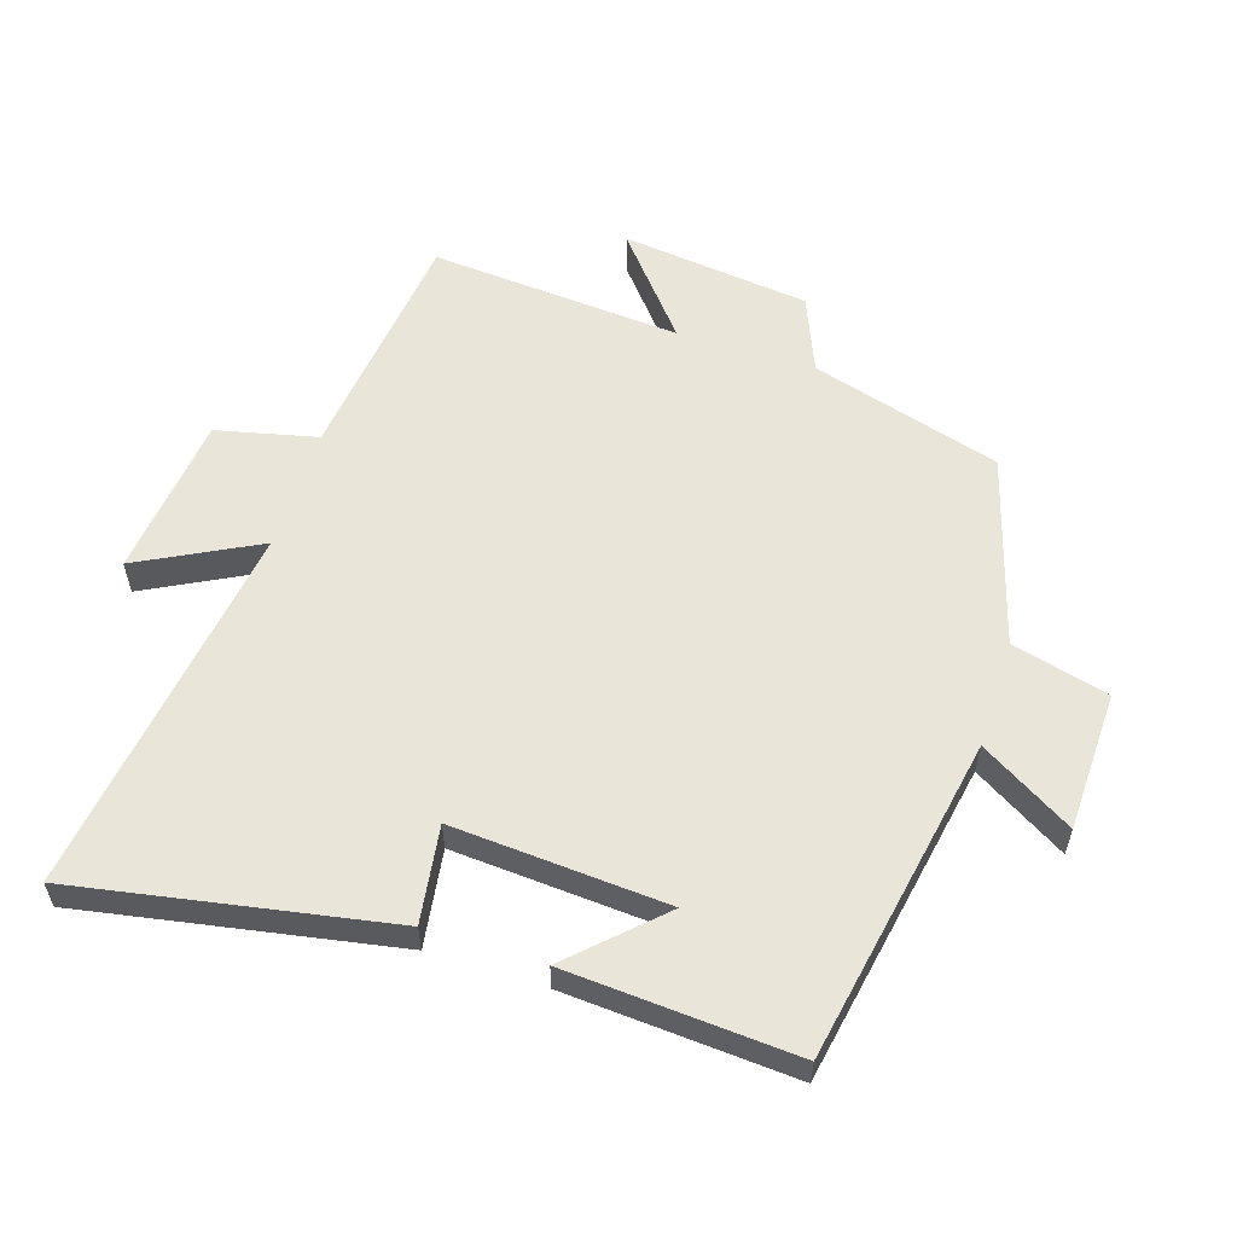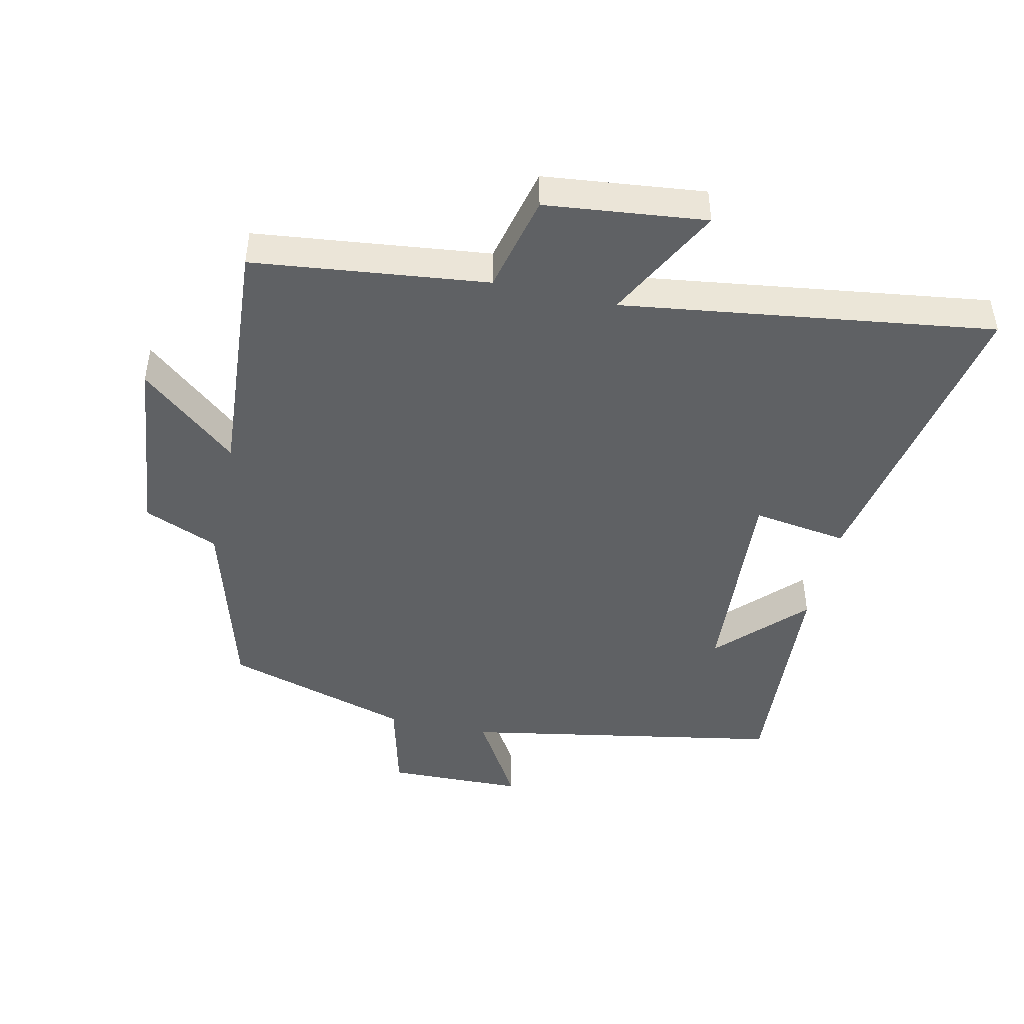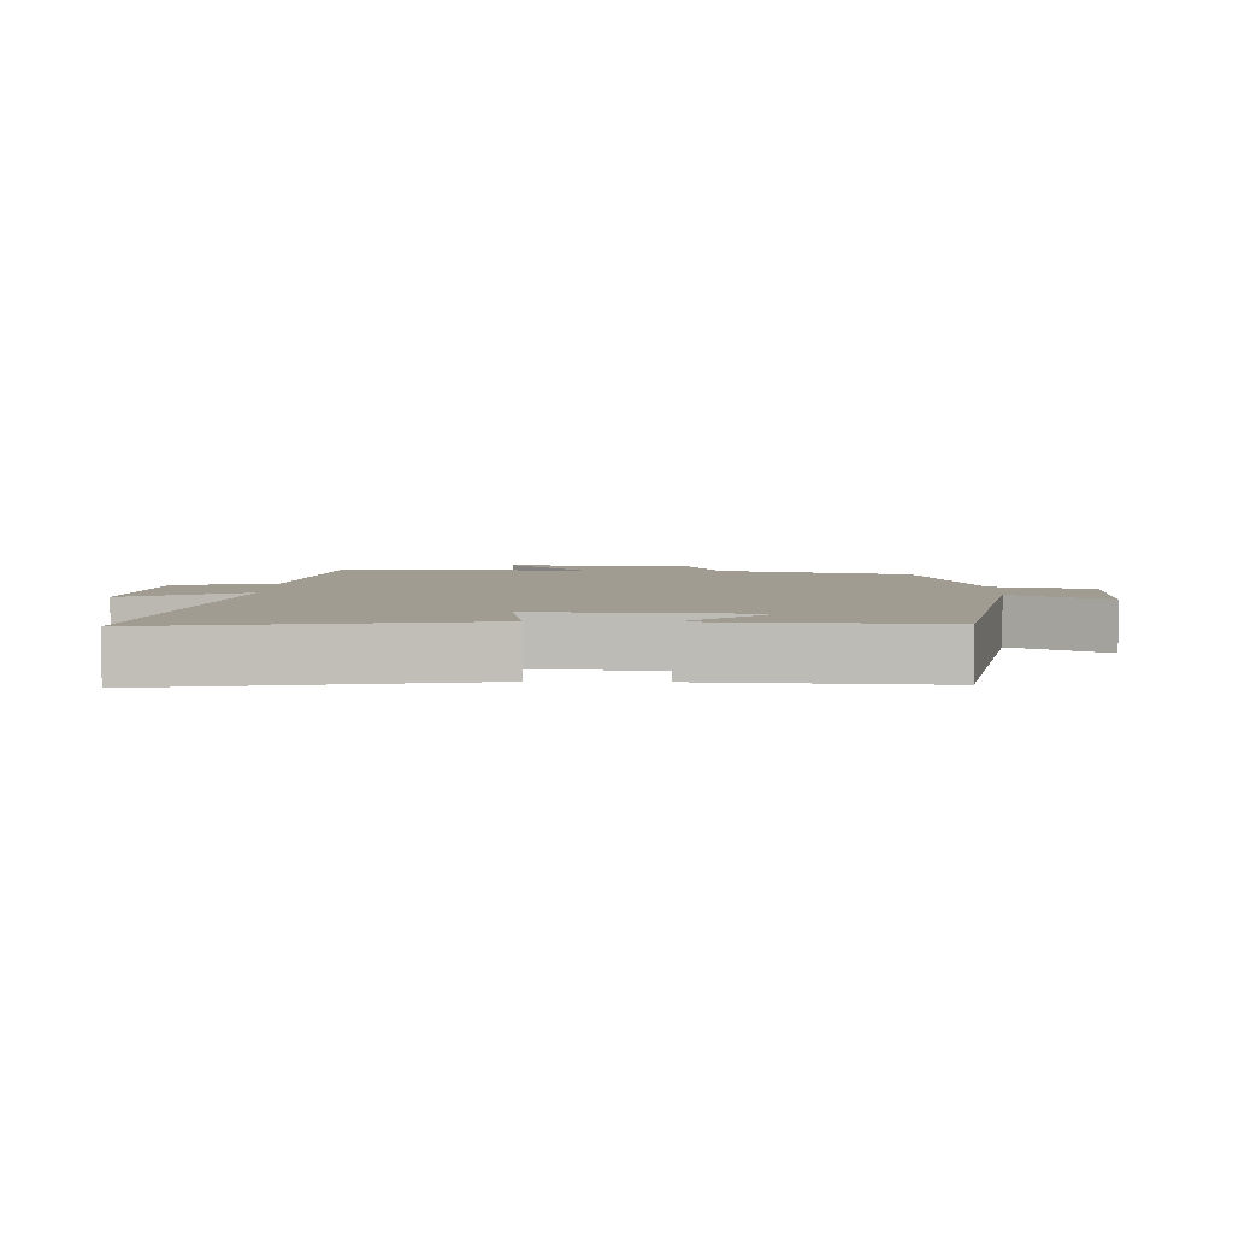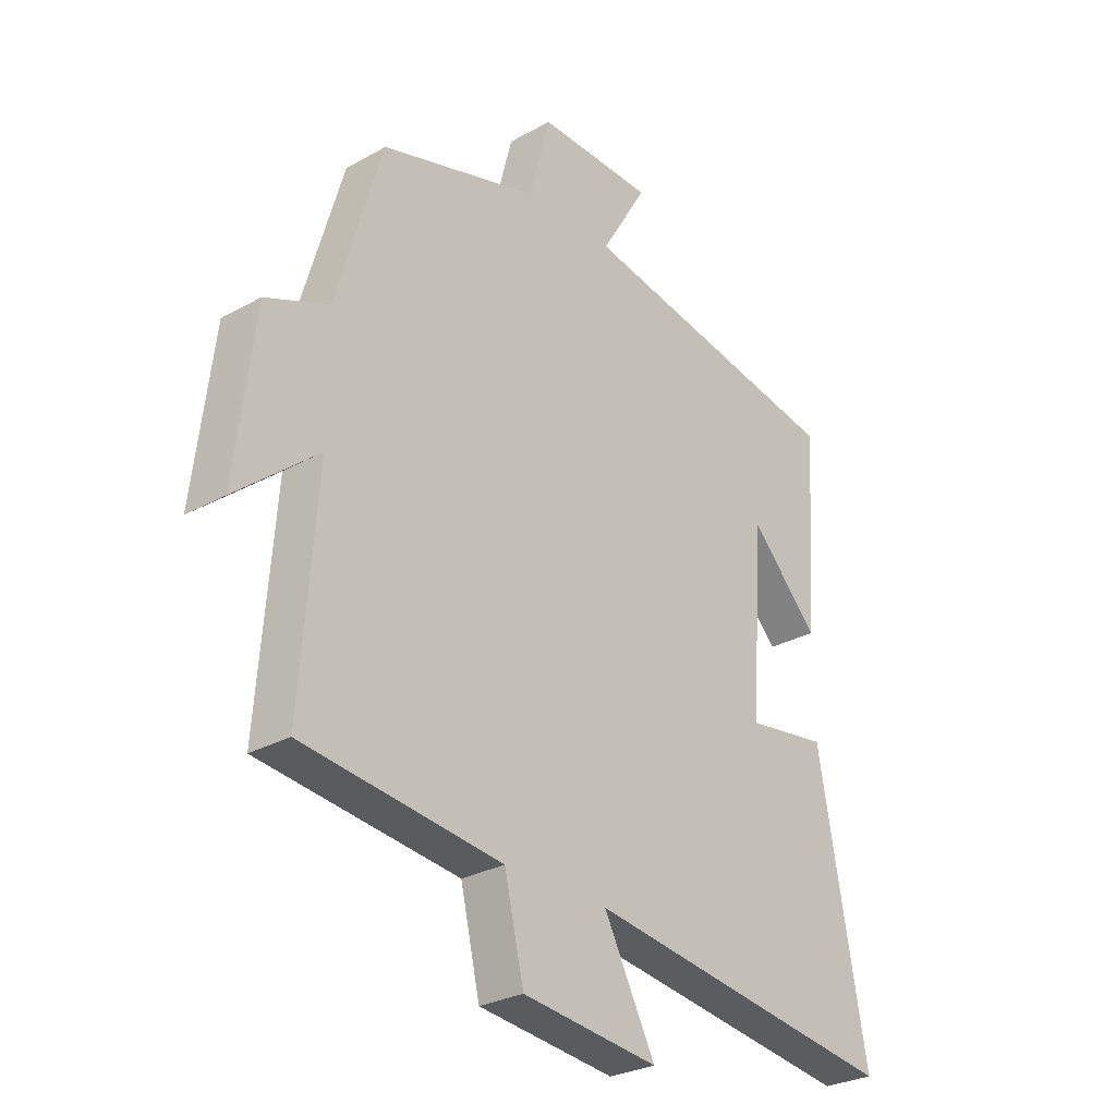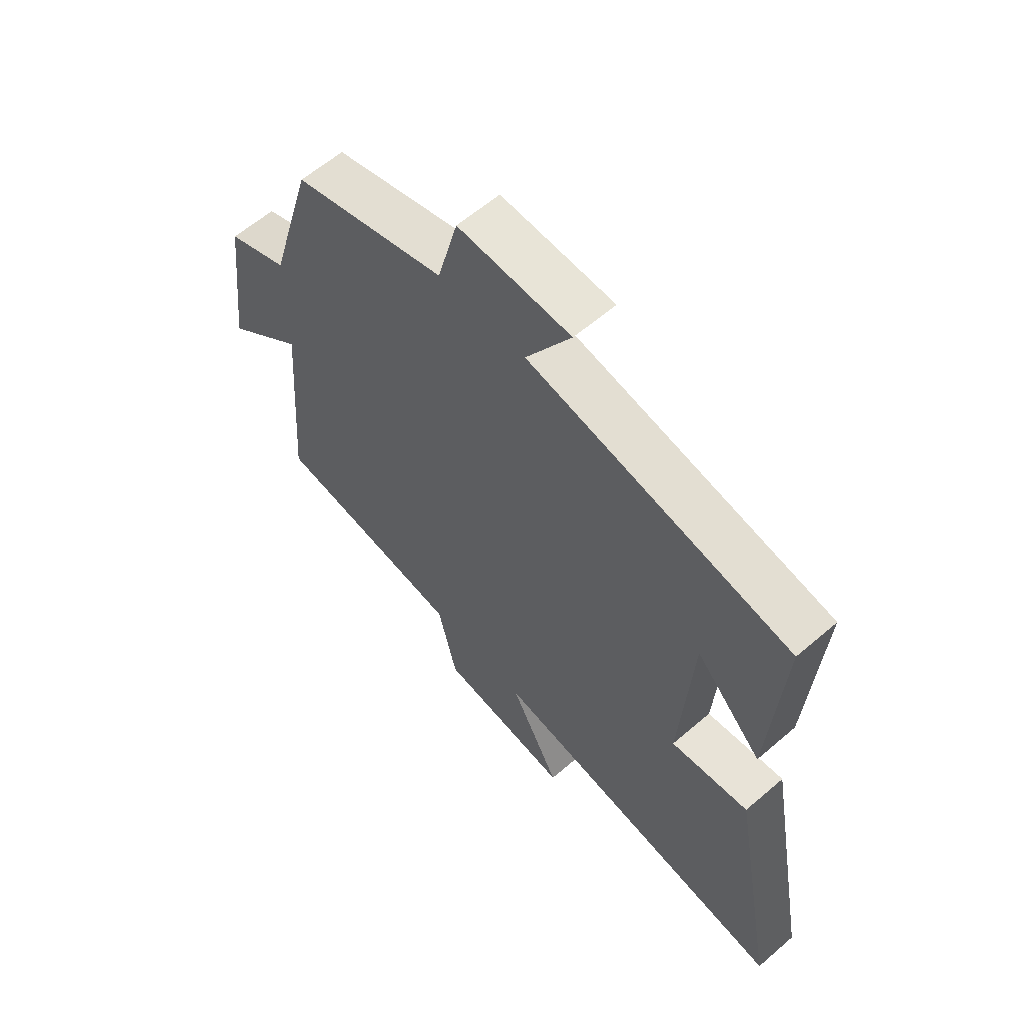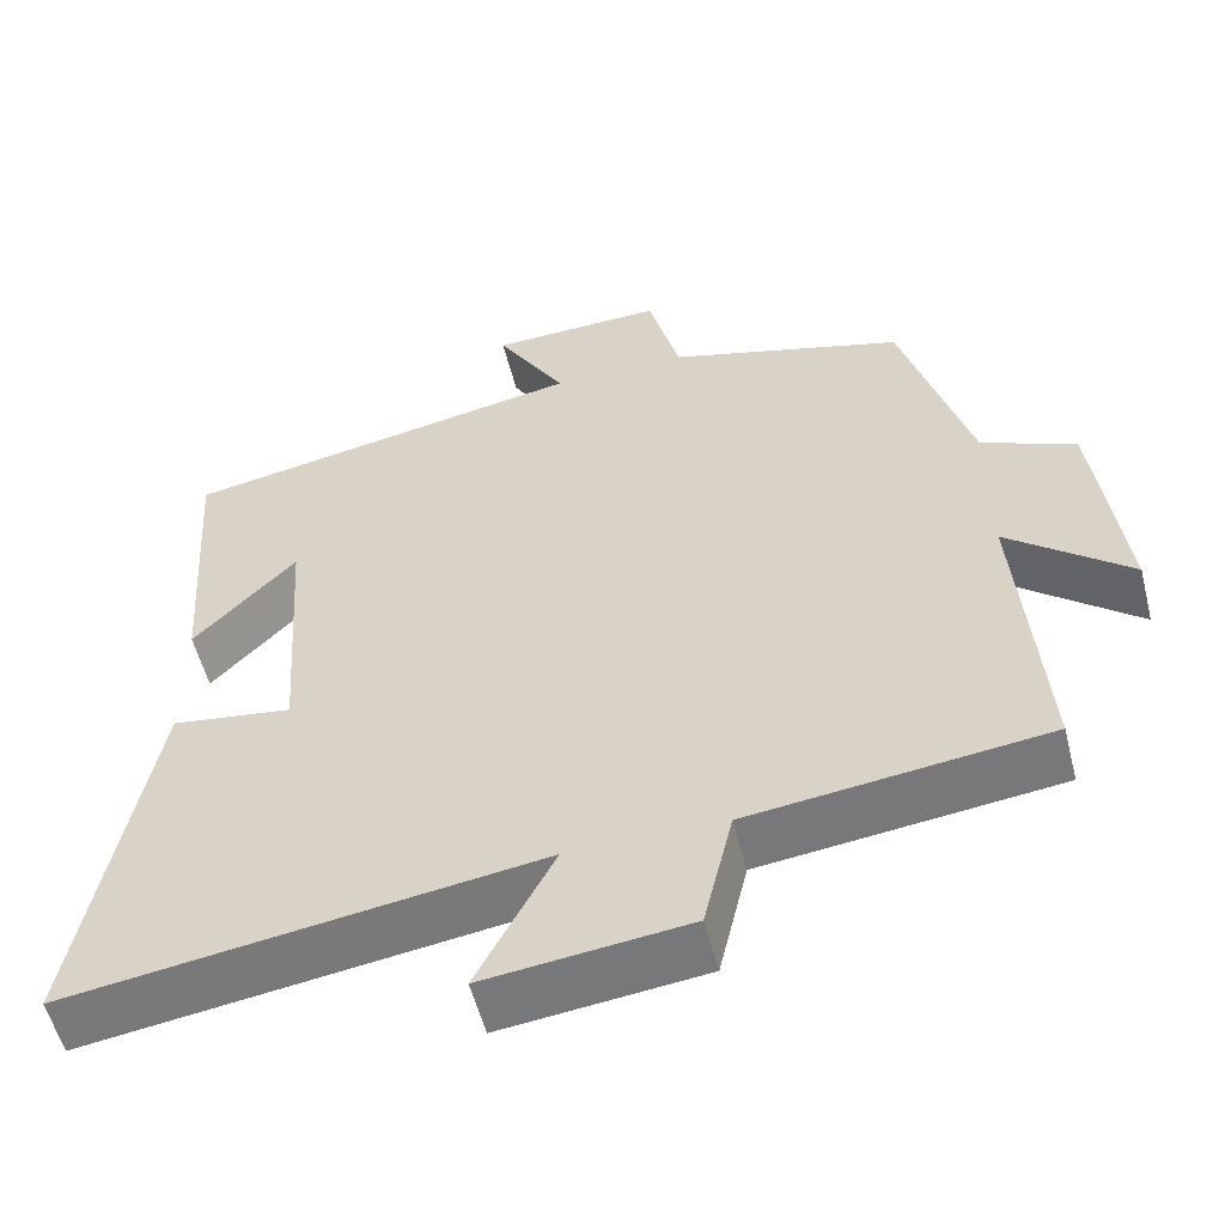
<metadata>
{"format":"obj","ext":"obj","renderer":"f3d","projection":"perspective","resolution":1024,"background":"white","views":[{"elev":57.7,"azim":-72.3,"up":"+Y"},{"elev":-45.9,"azim":167.2,"up":"+Y"},{"elev":4.4,"azim":-88.3,"up":"+Y"},{"elev":-28.2,"azim":130.3,"up":"+Z"},{"elev":60.6,"azim":-131.4,"up":"+Z"},{"elev":-55.4,"azim":14.2,"up":"+Z"}]}
</metadata>
<code>
v -0.586 0.07 -0.581
v -0.5 0.07 -0.11
v -0.354 0.07 -0.131
v -0.376 0.07 0.193
v -0.5 0.07 0.064
v -0.523 0.07 0.409
v -0.033 0.07 0.5
v -0.117 0.07 0.64
v 0.093 0.07 0.646
v 0.131 0.07 0.5
v 0.417 0.07 0.416
v 0.5 0.07 0.13
v 0.614 0.07 0.083
v 0.648 0.07 -0.201
v 0.5 0.07 -0.078
v 0.529 0.07 -0.457
v 0.17 0.07 -0.5
v 0.135 0.07 -0.651
v -0.111 0.07 -0.679
v -0.018 0.07 -0.5
v -0.586 0 -0.581
v -0.5 0 -0.11
v -0.354 0 -0.131
v -0.376 0 0.193
v -0.5 0 0.064
v -0.523 0 0.409
v -0.033 0 0.5
v -0.117 0 0.64
v 0.093 0 0.646
v 0.131 0 0.5
v 0.417 0 0.416
v 0.5 0 0.13
v 0.614 0 0.083
v 0.648 0 -0.201
v 0.5 0 -0.078
v 0.529 0 -0.457
v 0.17 0 -0.5
v 0.135 0 -0.651
v -0.111 0 -0.679
v -0.018 0 -0.5
f 17 18 19 20
f 15 16 17 20
f 15 20 1
f 12 13 14 15
f 10 11 12 15
f 10 15 1
f 7 8 9 10
f 4 5 6
f 4 6 7 10
f 1 2 3
f 10 1 3
f 3 4 10
f 40 39 38 37
f 40 37 36 35
f 21 40 35
f 35 34 33 32
f 35 32 31 30
f 21 35 30
f 30 29 28 27
f 26 25 24
f 30 27 26 24
f 23 22 21
f 23 21 30
f 30 24 23
f 1 21 22 2
f 2 22 23 3
f 3 23 24 4
f 4 24 25 5
f 5 25 26 6
f 6 26 27 7
f 7 27 28 8
f 8 28 29 9
f 9 29 30 10
f 10 30 31 11
f 11 31 32 12
f 12 32 33 13
f 13 33 34 14
f 14 34 35 15
f 15 35 36 16
f 16 36 37 17
f 17 37 38 18
f 18 38 39 19
f 19 39 40 20
f 20 40 21 1

</code>
